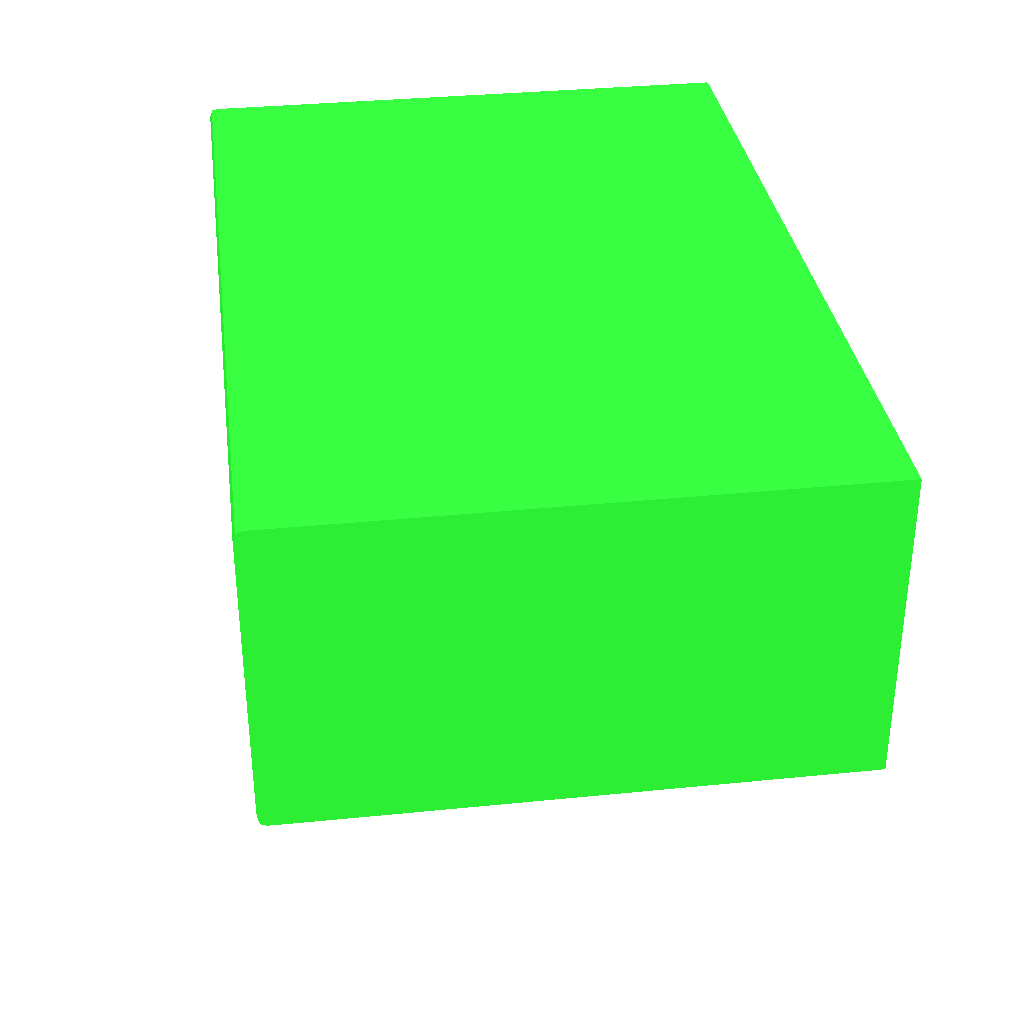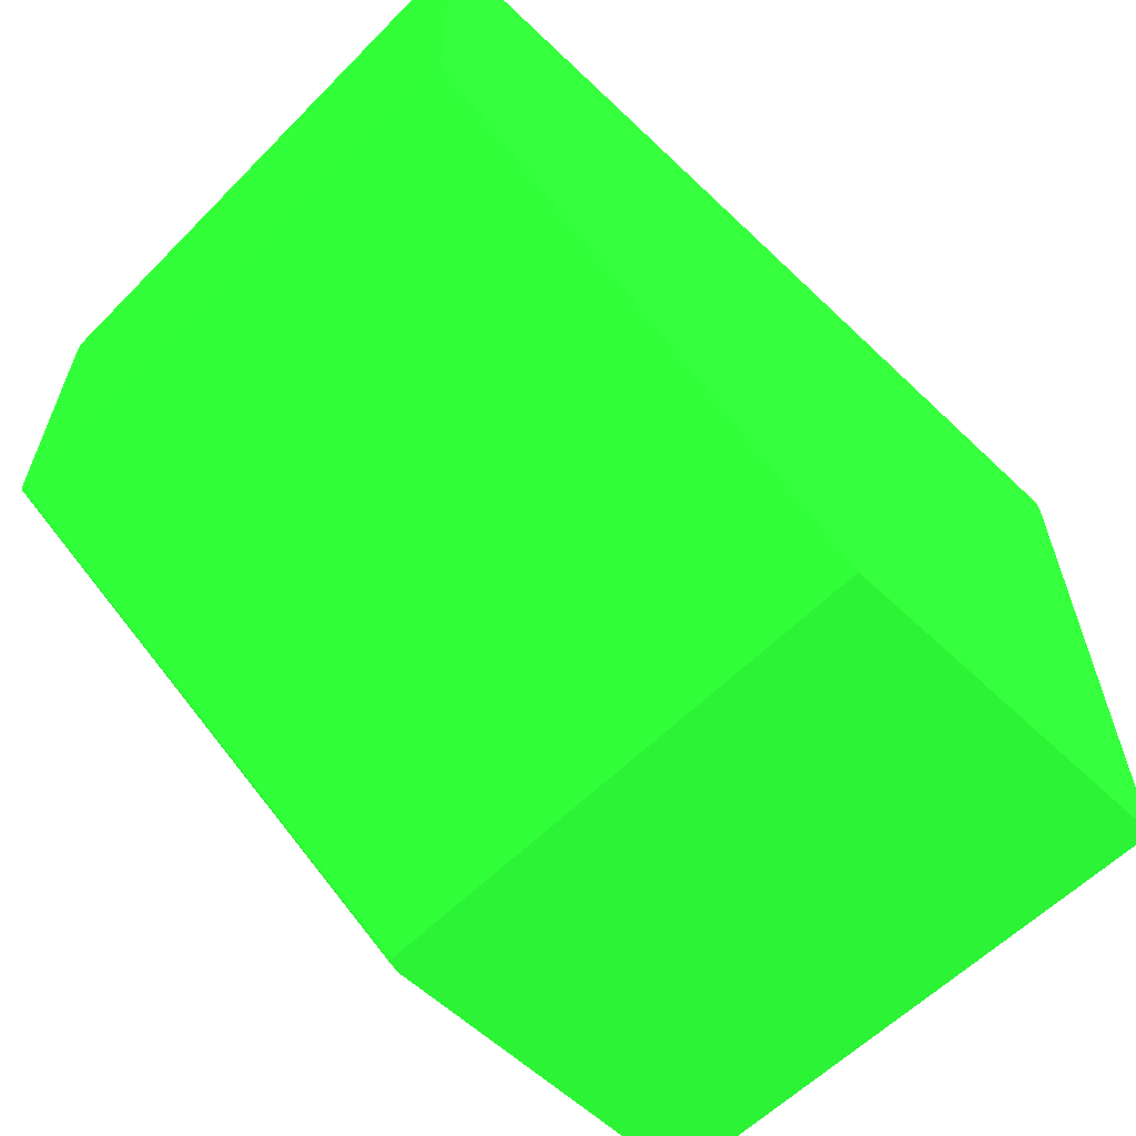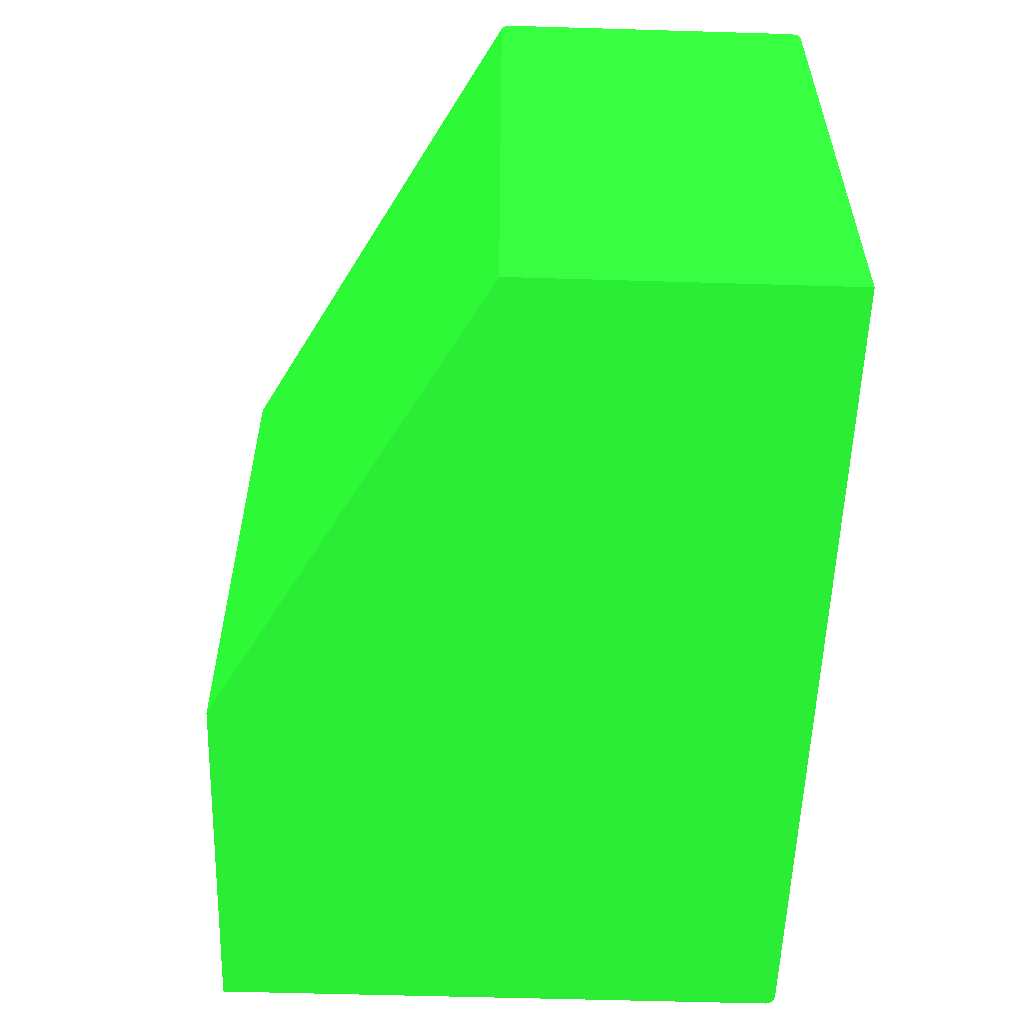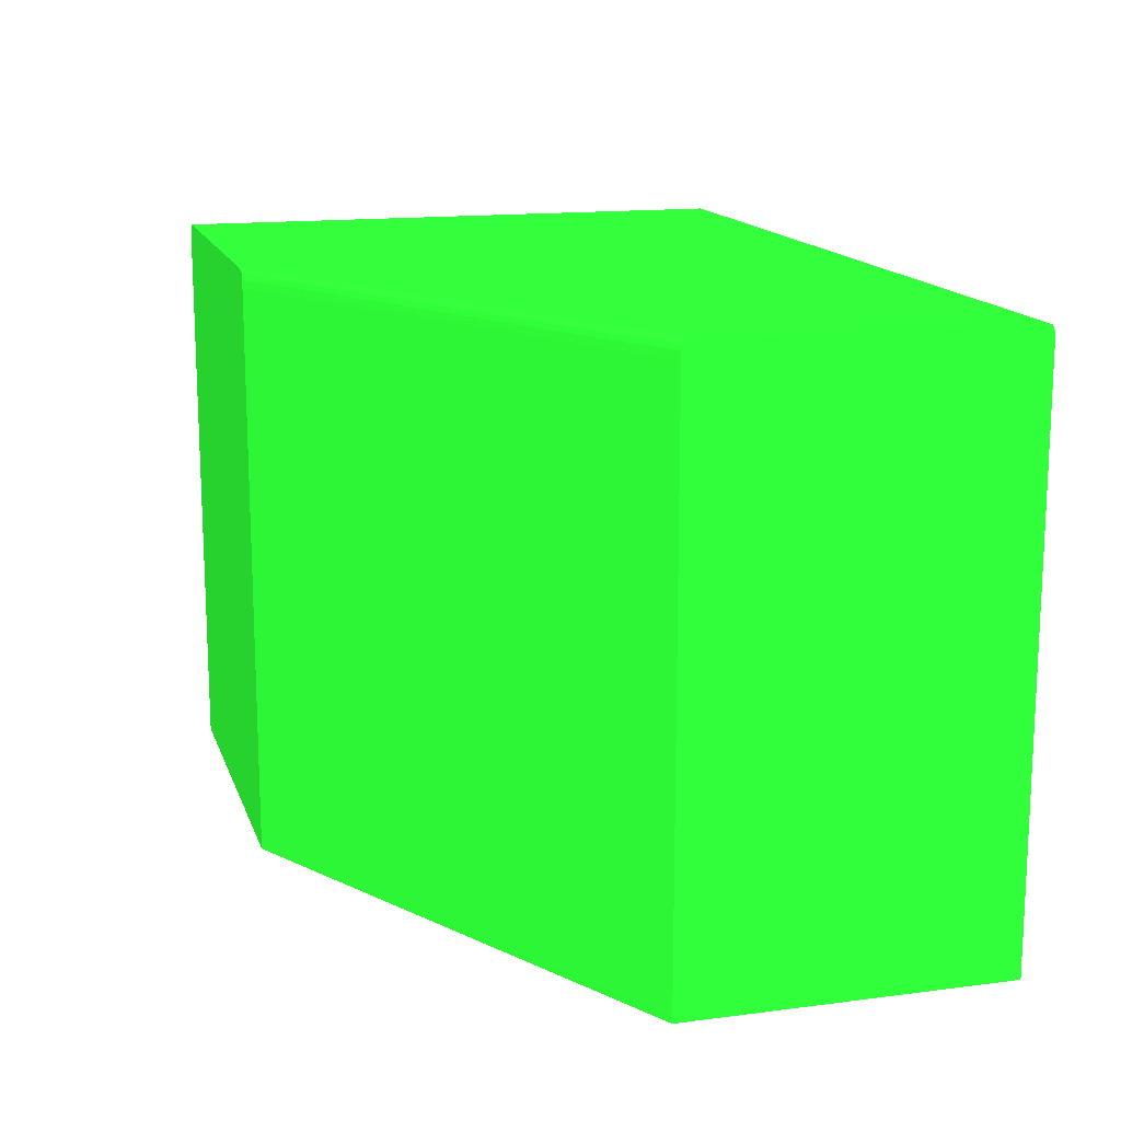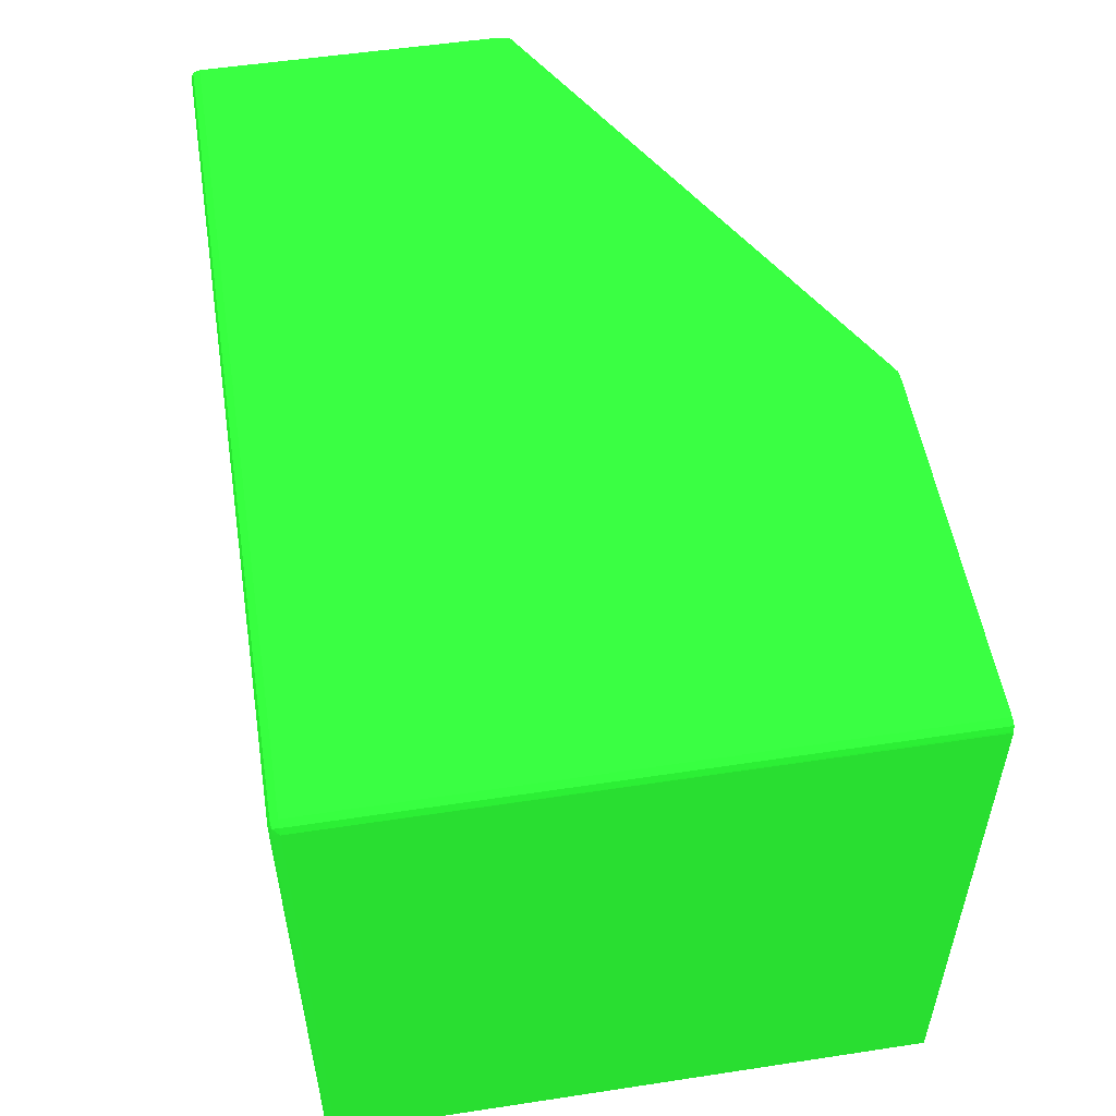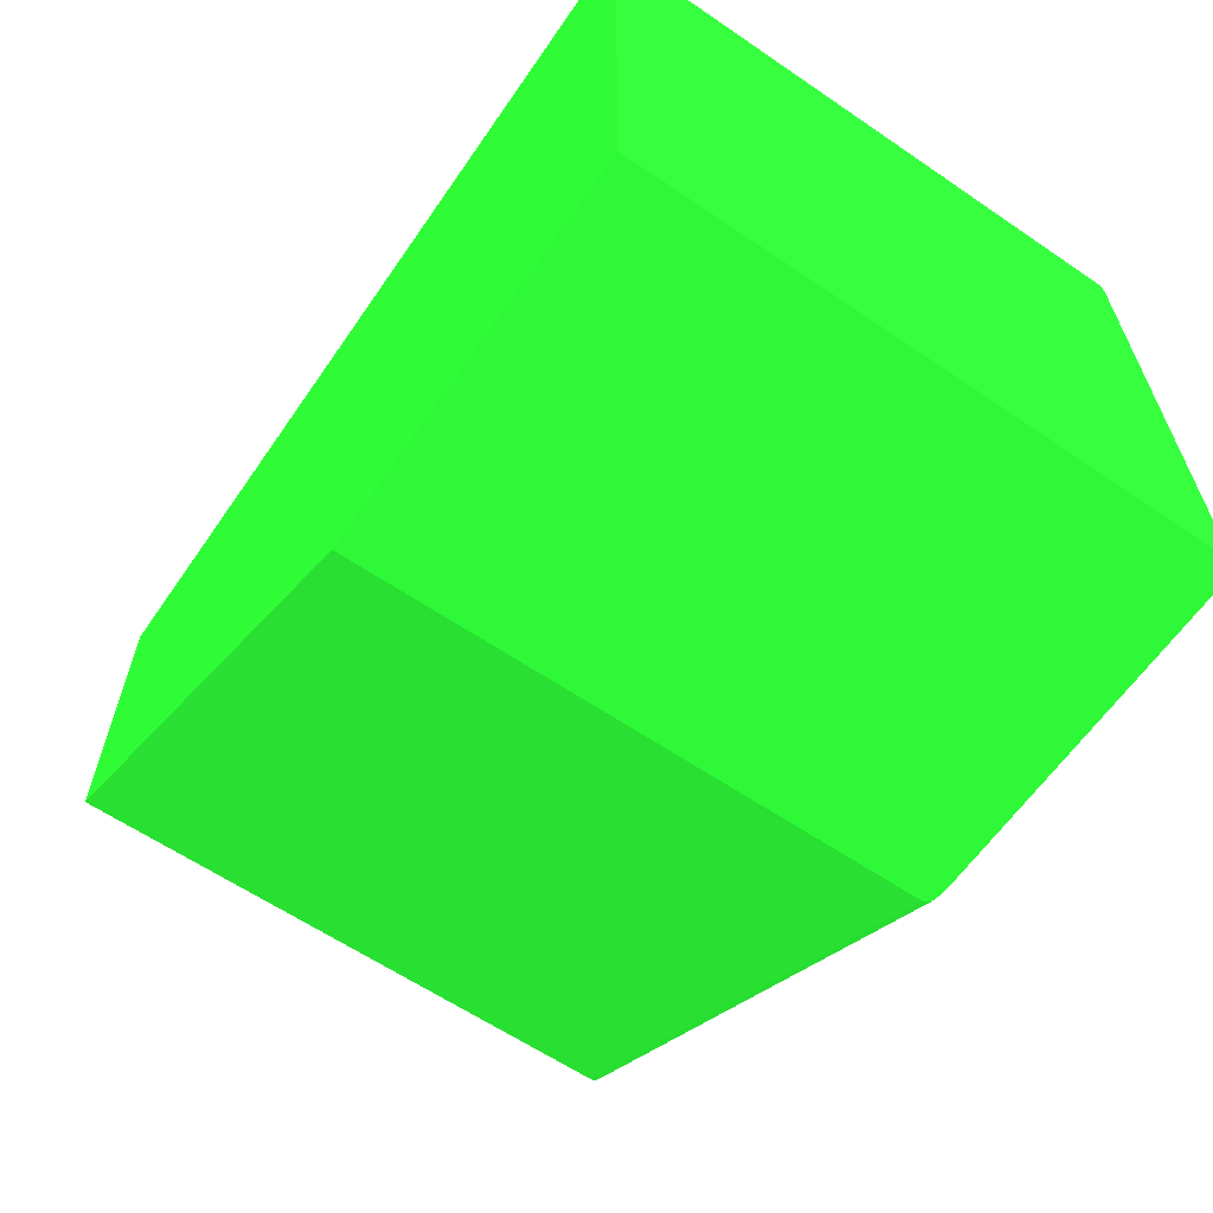
<metadata>
{"format":"obj","ext":"obj","renderer":"f3d","projection":"perspective","resolution":1024,"background":"white","views":[{"elev":33.9,"azim":-97.8,"up":"+Z"},{"elev":-59.3,"azim":-44.3,"up":"+Z"},{"elev":-56.2,"azim":-91.8,"up":"+Y"},{"elev":14.8,"azim":-105.7,"up":"+Y"},{"elev":53.4,"azim":80.8,"up":"+Y"},{"elev":-62.0,"azim":55.4,"up":"+Z"}]}
</metadata>
<code>
v 0.02141 0.0128 0.01226 0.1176 0.6392 0.1412
v 0.02141 0.03743 0.01226 0.1176 0.6392 0.1412
v 0.03821 0.0128 0.01226 0.1176 0.6392 0.1412
v 0.000144 0.0128 0.02416 0.1176 0.6392 0.1412
v 0.000144 0.01311 0.02416 0.1176 0.6392 0.1412
v 0.02143 0.03781 0.01226 0.1176 0.6392 0.1412
v 0.000144 0.03292 0.02416 0.1176 0.6392 0.1412
v 0.000144 0.03748 0.02416 0.1176 0.6392 0.1412
v 0.000144 0.03781 0.02416 0.1176 0.6392 0.1412
v 0.03821 0.03781 0.01226 0.1176 0.6392 0.1412
v 0.03821 0.0128 0.03781 0.1176 0.6392 0.1412
v 0.000144 0.0128 0.03821 0.1176 0.6392 0.1412
v 0.02155 0.03805 0.01226 0.1176 0.6392 0.1412
v 0.002652 0.03801 0.02279 0.1176 0.6392 0.1412
v 0.01216 0.038 0.01748 0.1176 0.6392 0.1412
v 0.01557 0.03801 0.01557 0.1176 0.6392 0.1412
v 0.01898 0.03802 0.01367 0.1176 0.6392 0.1412
v 0.000144 0.03784 0.02417 0.1176 0.6392 0.1412
v 0.0007067 0.03804 0.02391 0.1176 0.6392 0.1412
v 0.03818 0.03788 0.01226 0.1176 0.6392 0.1412
v 0.03821 0.03781 0.03781 0.1176 0.6392 0.1412
v 0.03812 0.0128 0.03805 0.1176 0.6392 0.1412
v 0.000144 0.03781 0.03821 0.1176 0.6392 0.1412
v 0.03781 0.0128 0.03821 0.1176 0.6392 0.1412
v 0.02158 0.03808 0.01226 0.1176 0.6392 0.1412
v 0.000144 0.03807 0.02425 0.1176 0.6392 0.1412
v 0.0381 0.0381 0.01226 0.1176 0.6392 0.1412
v 0.0381 0.0381 0.03781 0.1176 0.6392 0.1412
v 0.03807 0.03807 0.03807 0.1176 0.6392 0.1412
v 0.0381 0.03781 0.0381 0.1176 0.6392 0.1412
v 0.0381 0.0128 0.0381 0.1176 0.6392 0.1412
v 0.000144 0.03806 0.03812 0.1176 0.6392 0.1412
v 0.03781 0.03781 0.03821 0.1176 0.6392 0.1412
v 0.02194 0.03817 0.01226 0.1176 0.6392 0.1412
v 0.000144 0.03808 0.02428 0.1176 0.6392 0.1412
v 0.03788 0.03818 0.01226 0.1176 0.6392 0.1412
v 0.03781 0.03821 0.03781 0.1176 0.6392 0.1412
v 0.03781 0.0381 0.0381 0.1176 0.6392 0.1412
v 0.000144 0.0381 0.0381 0.1176 0.6392 0.1412
v 0.02223 0.03821 0.01226 0.1176 0.6392 0.1412
v 0.000144 0.03817 0.02451 0.1176 0.6392 0.1412
v 0.03781 0.03821 0.01226 0.1176 0.6392 0.1412
v 0.000144 0.03821 0.03781 0.1176 0.6392 0.1412
v 0.001713 0.03819 0.02375 0.1176 0.6392 0.1412
v 0.002473 0.0382 0.02337 0.1176 0.6392 0.1412
v 0.0005726 0.03821 0.02451 0.1176 0.6392 0.1412
v 0.000144 0.03818 0.02456 0.1176 0.6392 0.1412
v 0.000144 0.03821 0.02489 0.1176 0.6392 0.1412
f 1 2 6
f 1 6 13
f 1 13 25
f 1 25 34
f 1 34 40
f 1 40 42
f 1 42 36
f 1 36 27
f 1 27 20
f 1 20 10
f 1 10 3
f 1 3 11
f 1 11 22
f 1 22 31
f 1 31 24
f 1 24 12
f 1 12 4
f 1 4 5
f 1 5 7
f 1 7 2
f 2 7 8
f 2 8 9
f 2 9 6
f 3 10 21
f 3 21 11
f 4 12 23
f 4 23 32
f 4 32 39
f 4 39 43
f 4 43 48
f 4 48 47
f 4 47 41
f 4 41 35
f 4 35 26
f 4 26 18
f 4 18 9
f 4 9 8
f 4 8 7
f 4 7 5
f 6 9 14
f 6 14 15
f 6 15 16
f 6 16 17
f 6 17 13
f 9 18 19
f 9 19 14
f 10 20 21
f 11 21 22
f 12 24 33
f 12 33 23
f 13 17 25
f 14 19 26
f 14 26 25
f 14 25 17
f 14 17 16
f 14 16 15
f 18 26 19
f 20 27 28
f 20 28 21
f 21 28 29
f 21 29 30
f 21 30 22
f 22 30 31
f 23 33 32
f 24 31 30
f 24 30 33
f 25 26 34
f 26 35 34
f 27 36 28
f 28 36 37
f 28 37 29
f 29 33 30
f 29 37 38
f 29 38 33
f 32 33 38
f 32 38 39
f 34 35 41
f 34 41 40
f 36 42 37
f 37 42 40
f 37 40 46
f 37 46 48
f 37 48 43
f 37 43 39
f 37 39 38
f 40 41 44
f 40 44 45
f 40 45 46
f 41 47 46
f 41 46 44
f 44 46 45
f 46 47 48

</code>
